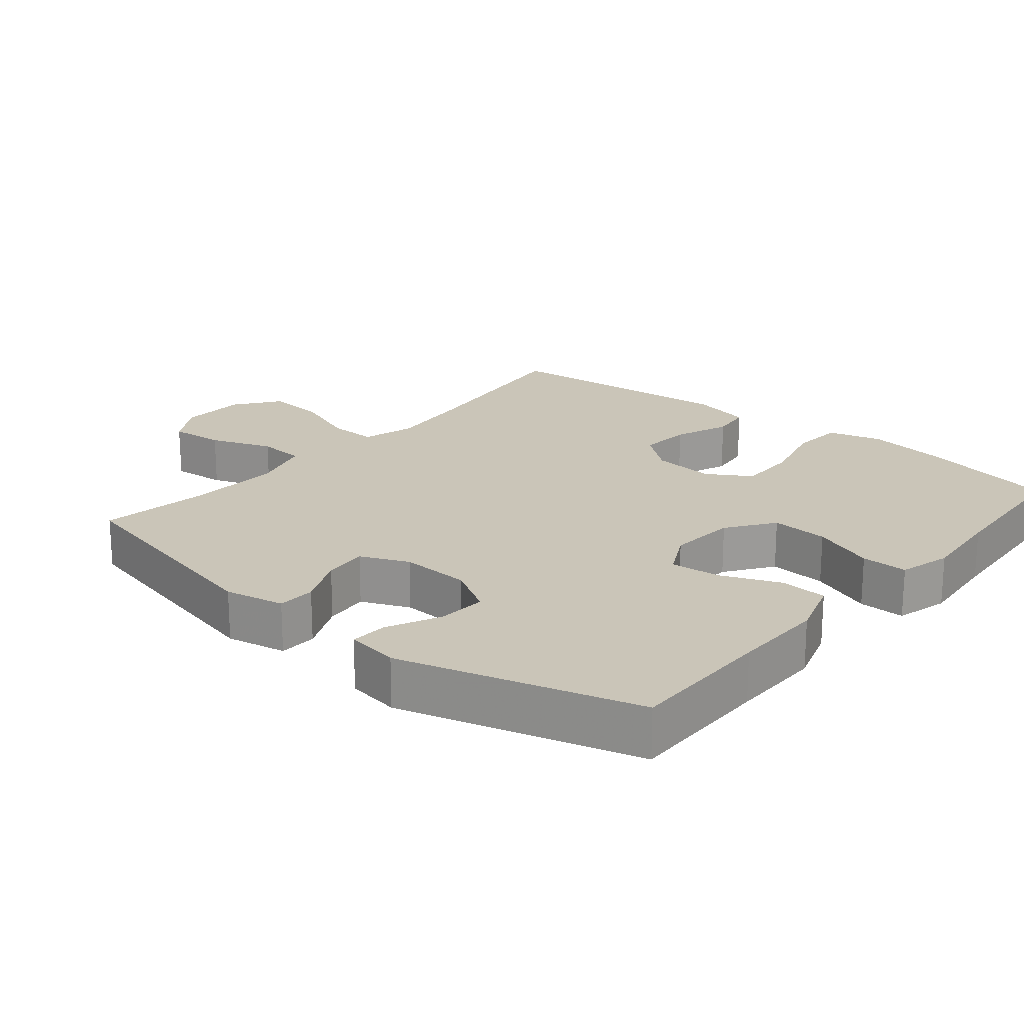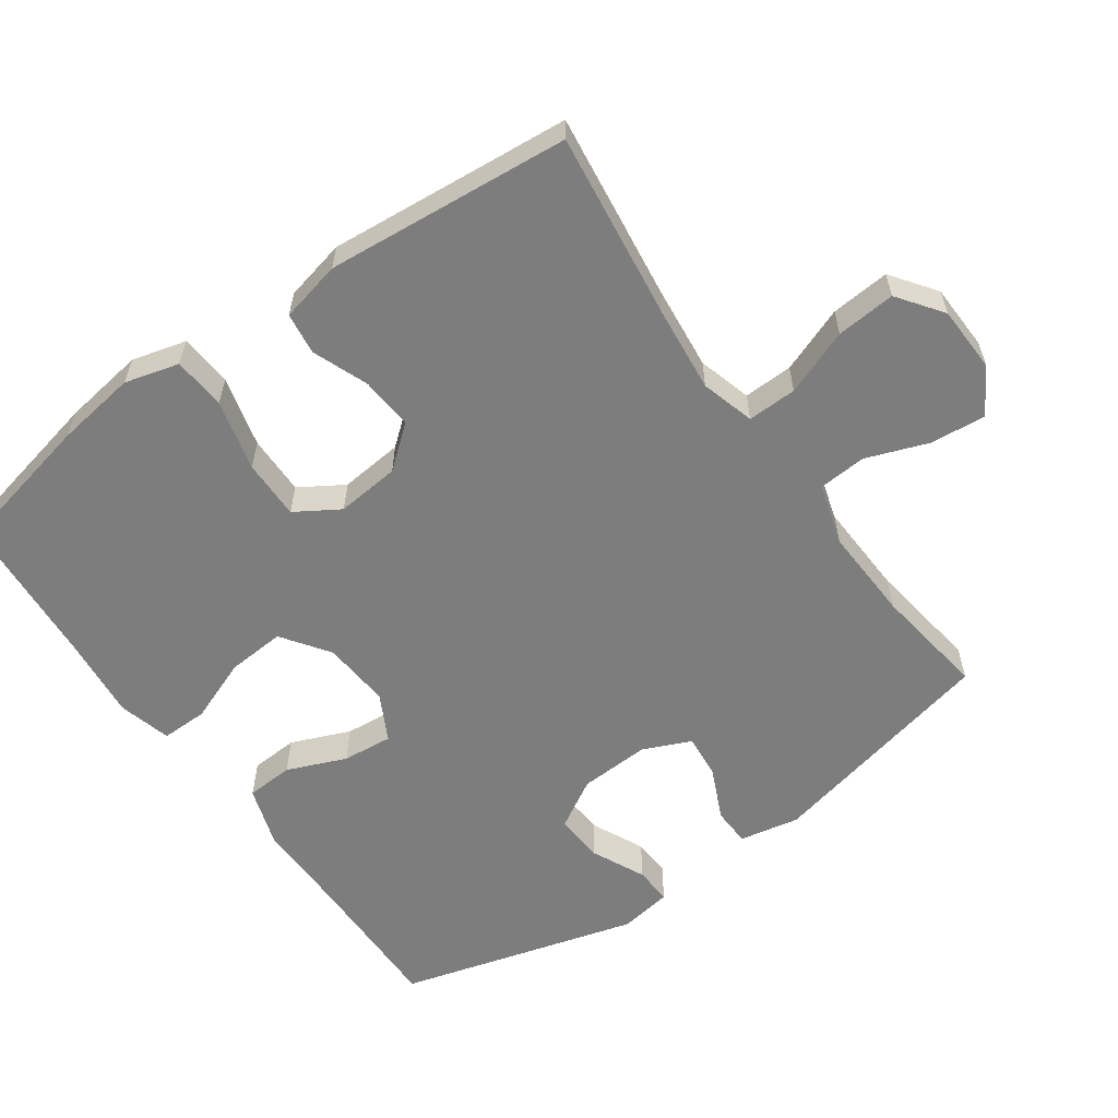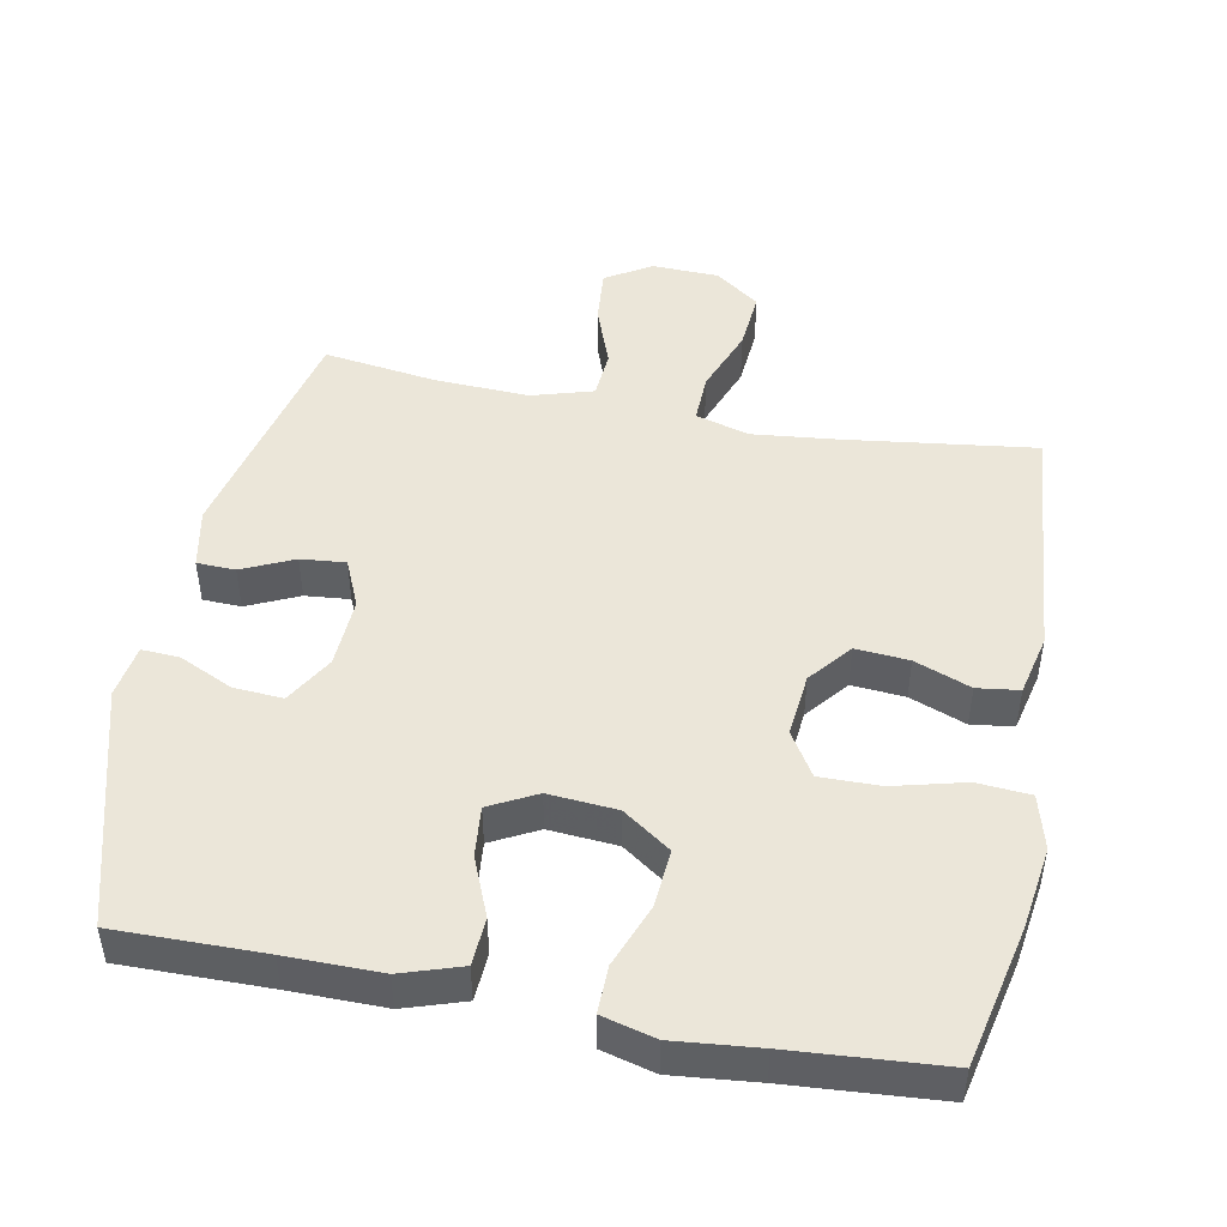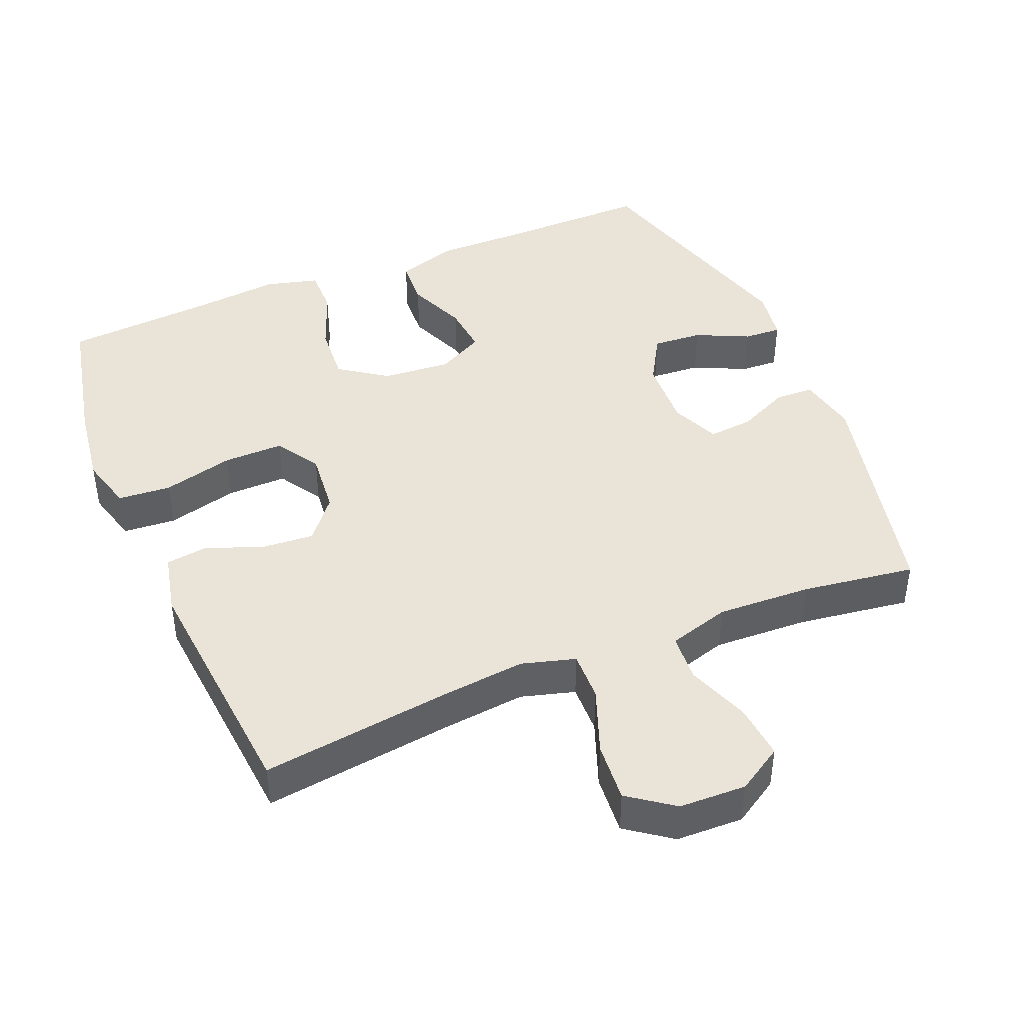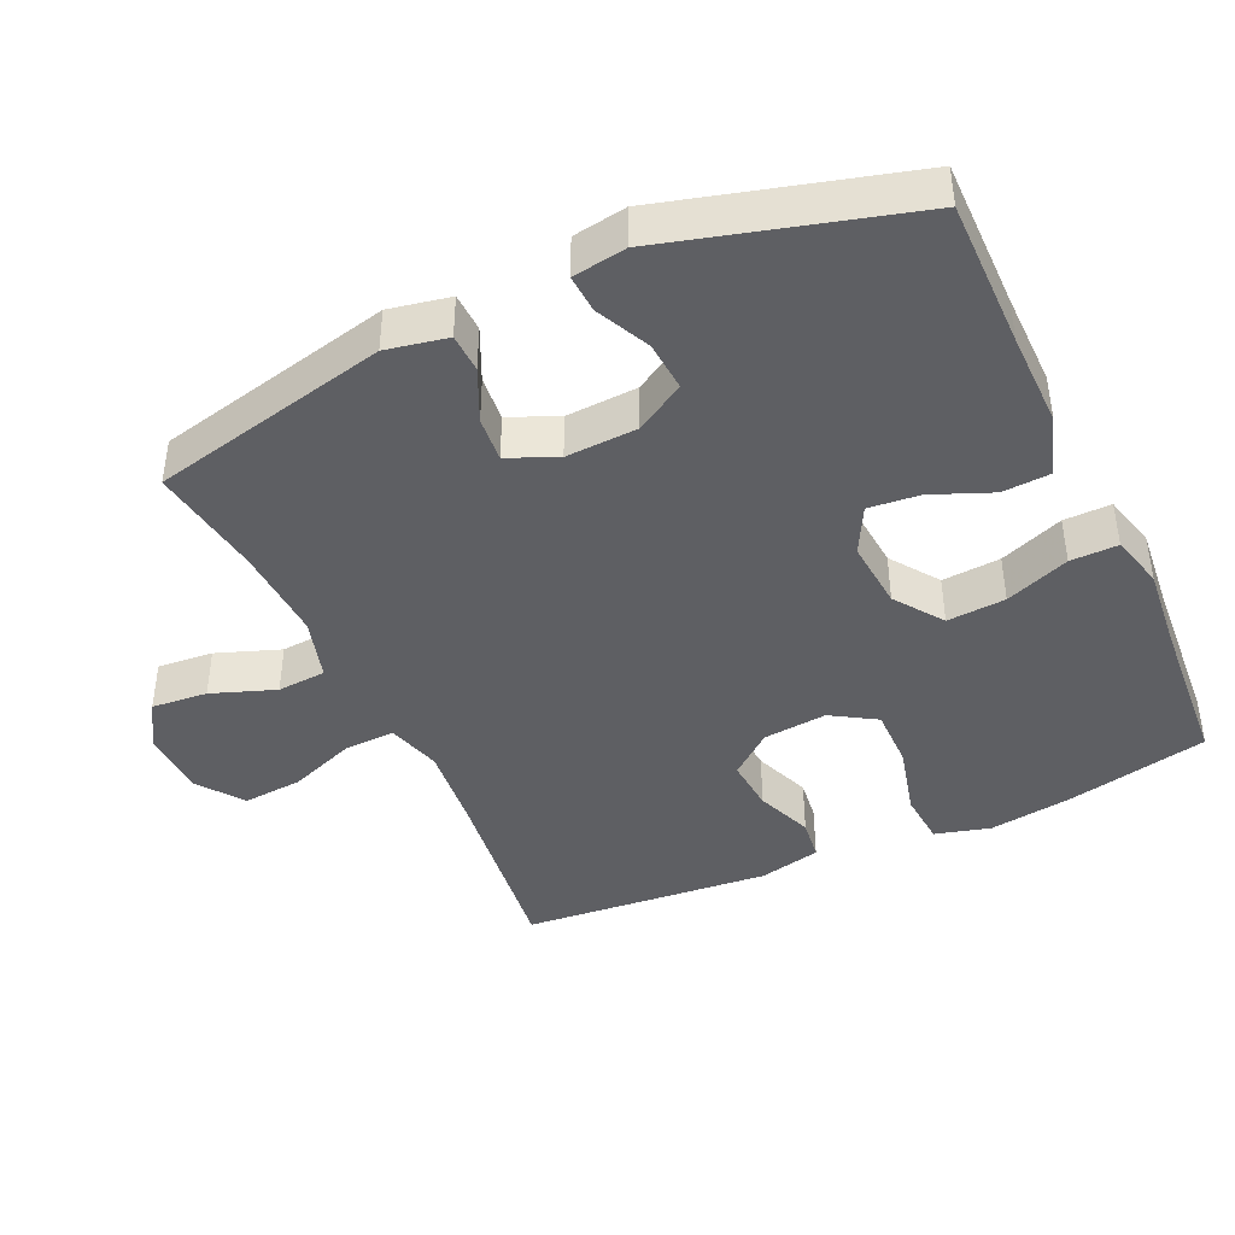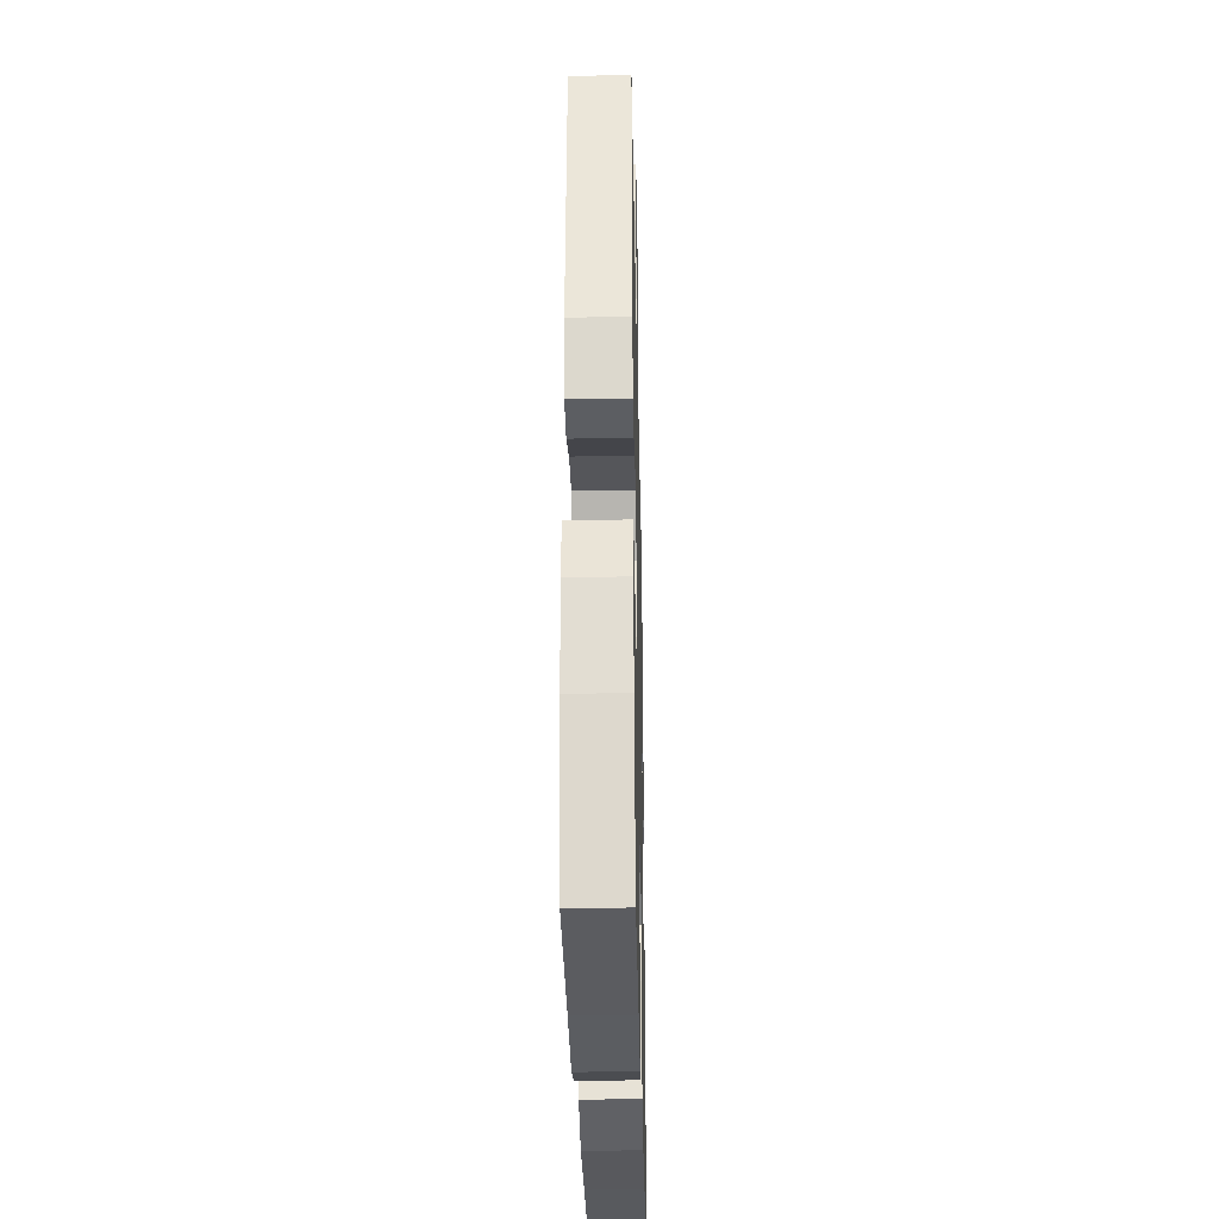
<metadata>
{"format":"obj","ext":"obj","renderer":"f3d","projection":"perspective","resolution":1024,"background":"white","views":[{"elev":20.5,"azim":129.8,"up":"+Y"},{"elev":-59.2,"azim":-54.7,"up":"+Y"},{"elev":47.4,"azim":-169.1,"up":"+Y"},{"elev":43.3,"azim":-22.7,"up":"+Y"},{"elev":-42.0,"azim":114.8,"up":"+Y"},{"elev":-30.5,"azim":-88.8,"up":"+Z"}]}
</metadata>
<code>
v 0.5 0.07 0.5
v 0.577 0.07 0.163
v 0.56 0.07 0.077
v 0.505 0.07 0.075
v 0.431 0.07 0.109
v 0.367 0.07 0.115
v 0.337 0.07 0.046
v 0.342 0.07 -0.055
v 0.383 0.07 -0.125
v 0.454 0.07 -0.12
v 0.53 0.07 -0.084
v 0.584 0.07 -0.081
v 0.596 0.07 -0.157
v 0.5 0.07 -0.5
v 0.289 0.07 -0.498
v 0.154 0.07 -0.499
v 0.068 0.07 -0.471
v 0.064 0.07 -0.403
v 0.099 0.07 -0.318
v 0.106 0.07 -0.246
v 0.039 0.07 -0.211
v -0.059 0.07 -0.219
v -0.127 0.07 -0.267
v -0.121 0.07 -0.35
v -0.086 0.07 -0.441
v -0.085 0.07 -0.508
v -0.161 0.07 -0.528
v -0.282 0.07 -0.516
v -0.5 0.07 -0.5
v -0.544 0.07 -0.299
v -0.561 0.07 -0.181
v -0.54 0.07 -0.103
v -0.464 0.07 -0.097
v -0.362 0.07 -0.123
v -0.276 0.07 -0.124
v -0.237 0.07 -0.061
v -0.246 0.07 0.03
v -0.295 0.07 0.09
v -0.371 0.07 0.084
v -0.451 0.07 0.053
v -0.511 0.07 0.061
v -0.531 0.07 0.149
v -0.5 0.07 0.5
v -0.23 0.07 0.465
v -0.107 0.07 0.452
v -0.03 0.07 0.474
v -0.032 0.07 0.545
v -0.068 0.07 0.64
v -0.075 0.07 0.725
v -0.011 0.07 0.772
v 0.085 0.07 0.775
v 0.15 0.07 0.735
v 0.143 0.07 0.656
v 0.11 0.07 0.566
v 0.115 0.07 0.497
v 0.203 0.07 0.471
v 0.338 0.07 0.477
v 0.5 0 0.5
v 0.577 0 0.163
v 0.56 0 0.077
v 0.505 0 0.075
v 0.431 0 0.109
v 0.367 0 0.115
v 0.337 0 0.046
v 0.342 0 -0.055
v 0.383 0 -0.125
v 0.454 0 -0.12
v 0.53 0 -0.084
v 0.584 0 -0.081
v 0.596 0 -0.157
v 0.5 0 -0.5
v 0.289 0 -0.498
v 0.154 0 -0.499
v 0.068 0 -0.471
v 0.064 0 -0.403
v 0.099 0 -0.318
v 0.106 0 -0.246
v 0.039 0 -0.211
v -0.059 0 -0.219
v -0.127 0 -0.267
v -0.121 0 -0.35
v -0.086 0 -0.441
v -0.085 0 -0.508
v -0.161 0 -0.528
v -0.282 0 -0.516
v -0.5 0 -0.5
v -0.544 0 -0.299
v -0.561 0 -0.181
v -0.54 0 -0.103
v -0.464 0 -0.097
v -0.362 0 -0.123
v -0.276 0 -0.124
v -0.237 0 -0.061
v -0.246 0 0.03
v -0.295 0 0.09
v -0.371 0 0.084
v -0.451 0 0.053
v -0.511 0 0.061
v -0.531 0 0.149
v -0.5 0 0.5
v -0.23 0 0.465
v -0.107 0 0.452
v -0.03 0 0.474
v -0.032 0 0.545
v -0.068 0 0.64
v -0.075 0 0.725
v -0.011 0 0.772
v 0.085 0 0.775
v 0.15 0 0.735
v 0.143 0 0.656
v 0.11 0 0.566
v 0.115 0 0.497
v 0.203 0 0.471
v 0.338 0 0.477
f 52 53 54
f 51 52 54
f 50 51 54
f 49 50 54
f 48 49 54
f 47 48 54
f 46 47 54 55
f 45 46 55 56
f 42 43 44
f 41 42 44
f 40 41 44
f 39 40 44
f 38 39 44 45
f 45 56 57
f 38 45 57
f 37 38 57
f 32 33 34
f 31 32 34
f 30 31 34
f 29 30 34
f 28 29 34
f 28 34 35
f 27 28 35
f 26 27 35
f 25 26 35
f 24 25 35
f 23 24 35 36
f 17 18 19
f 16 17 19
f 15 16 19
f 14 15 19
f 13 14 19
f 12 13 19
f 11 12 19
f 10 11 19
f 9 10 19 20
f 8 9 20 21
f 3 4 5
f 2 3 5
f 1 2 5
f 57 1 5
f 57 5 6
f 37 57 6
f 36 37 6
f 23 36 6
f 22 23 6
f 7 8 21 22
f 6 7 22
f 111 110 109
f 111 109 108
f 111 108 107
f 111 107 106
f 111 106 105
f 111 105 104
f 112 111 104 103
f 113 112 103 102
f 101 100 99
f 101 99 98
f 101 98 97
f 101 97 96
f 102 101 96 95
f 114 113 102
f 114 102 95
f 114 95 94
f 91 90 89
f 91 89 88
f 91 88 87
f 91 87 86
f 91 86 85
f 92 91 85
f 92 85 84
f 92 84 83
f 92 83 82
f 92 82 81
f 93 92 81 80
f 76 75 74
f 76 74 73
f 76 73 72
f 76 72 71
f 76 71 70
f 76 70 69
f 76 69 68
f 76 68 67
f 77 76 67 66
f 78 77 66 65
f 62 61 60
f 62 60 59
f 62 59 58
f 62 58 114
f 63 62 114
f 63 114 94
f 63 94 93
f 63 93 80
f 63 80 79
f 79 78 65 64
f 79 64 63
f 1 58 59 2
f 2 59 60 3
f 3 60 61 4
f 4 61 62 5
f 5 62 63 6
f 6 63 64 7
f 7 64 65 8
f 8 65 66 9
f 9 66 67 10
f 10 67 68 11
f 11 68 69 12
f 12 69 70 13
f 13 70 71 14
f 14 71 72 15
f 15 72 73 16
f 16 73 74 17
f 17 74 75 18
f 18 75 76 19
f 19 76 77 20
f 20 77 78 21
f 21 78 79 22
f 22 79 80 23
f 23 80 81 24
f 24 81 82 25
f 25 82 83 26
f 26 83 84 27
f 27 84 85 28
f 28 85 86 29
f 29 86 87 30
f 30 87 88 31
f 31 88 89 32
f 32 89 90 33
f 33 90 91 34
f 34 91 92 35
f 35 92 93 36
f 36 93 94 37
f 37 94 95 38
f 38 95 96 39
f 39 96 97 40
f 40 97 98 41
f 41 98 99 42
f 42 99 100 43
f 43 100 101 44
f 44 101 102 45
f 45 102 103 46
f 46 103 104 47
f 47 104 105 48
f 48 105 106 49
f 49 106 107 50
f 50 107 108 51
f 51 108 109 52
f 52 109 110 53
f 53 110 111 54
f 54 111 112 55
f 55 112 113 56
f 56 113 114 57
f 57 114 58 1

</code>
